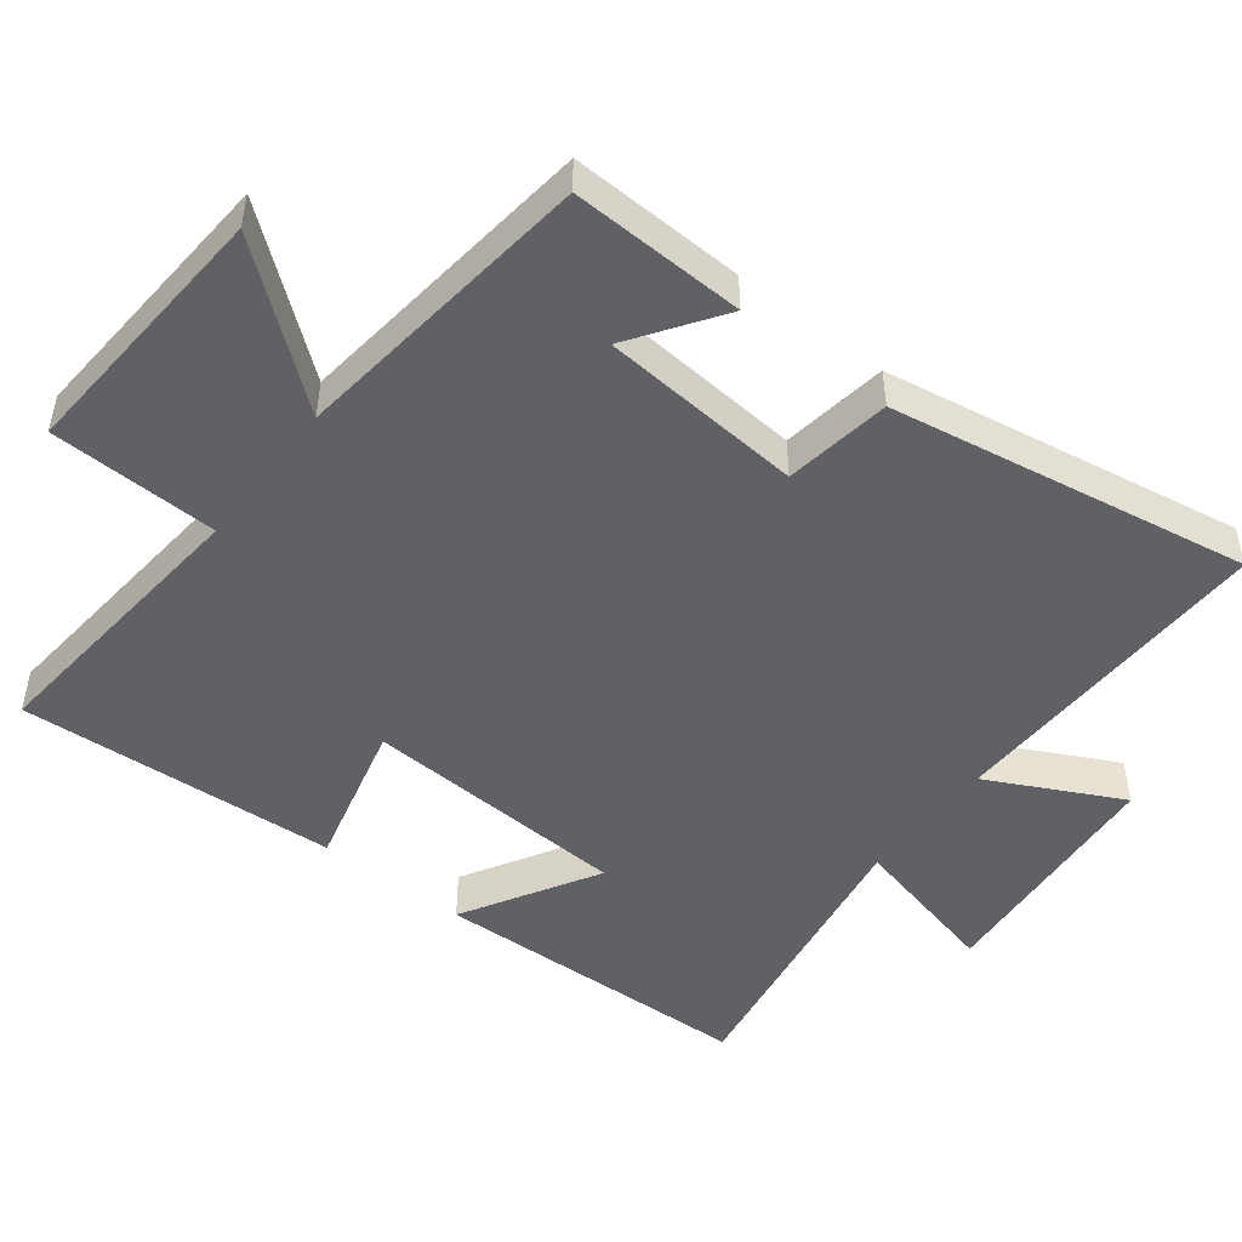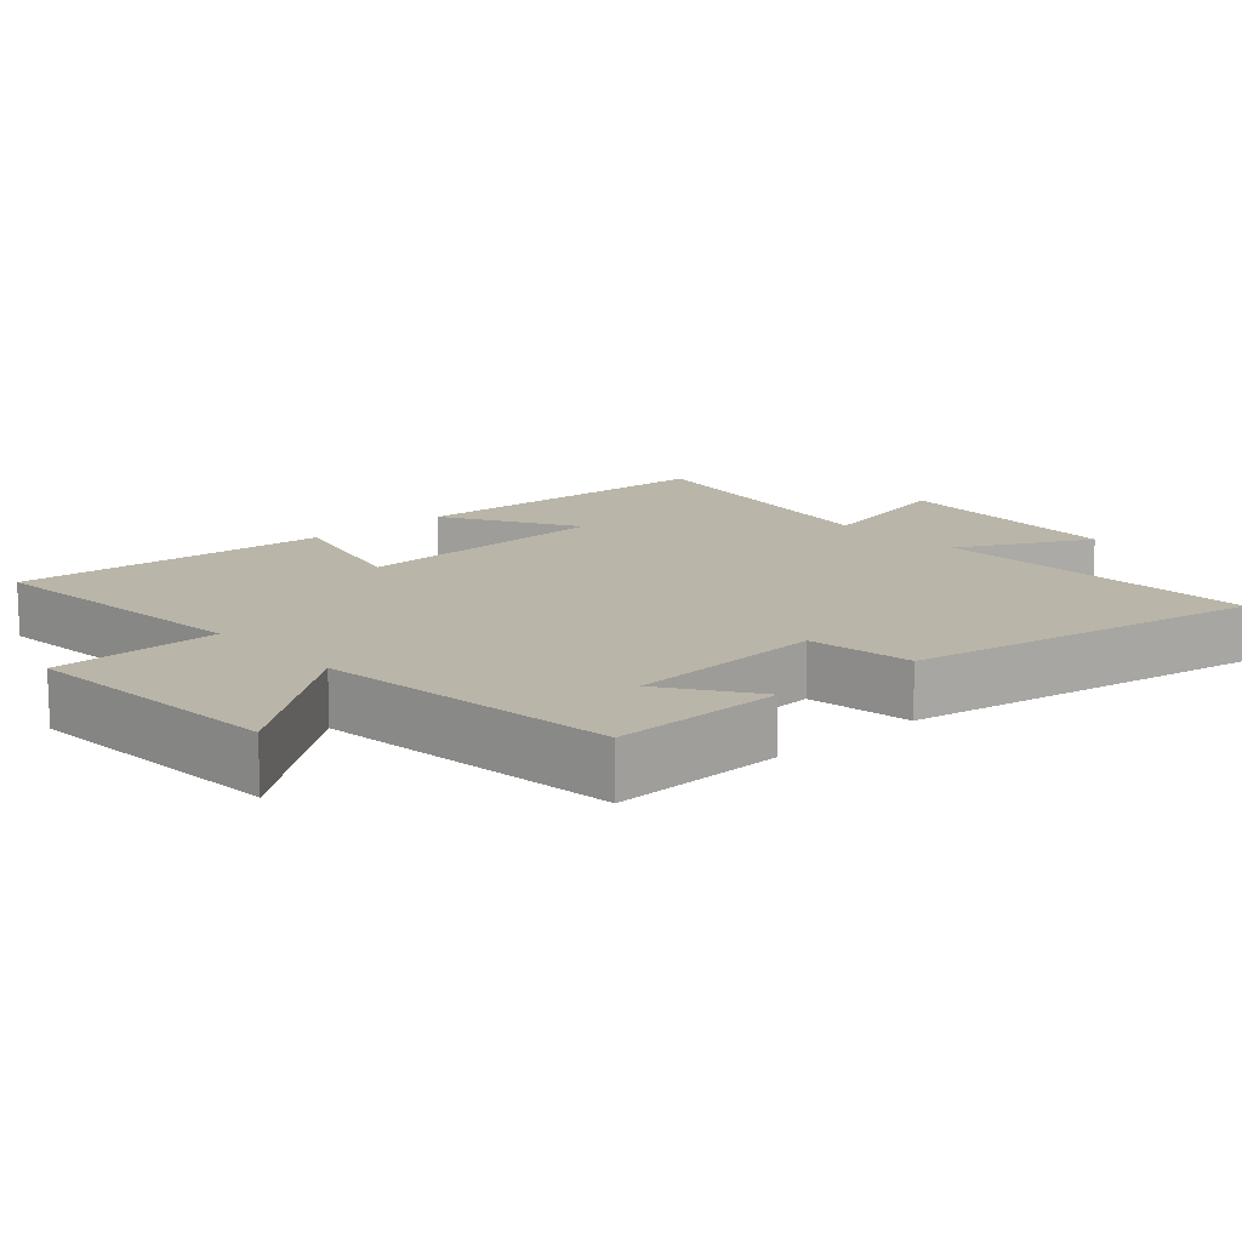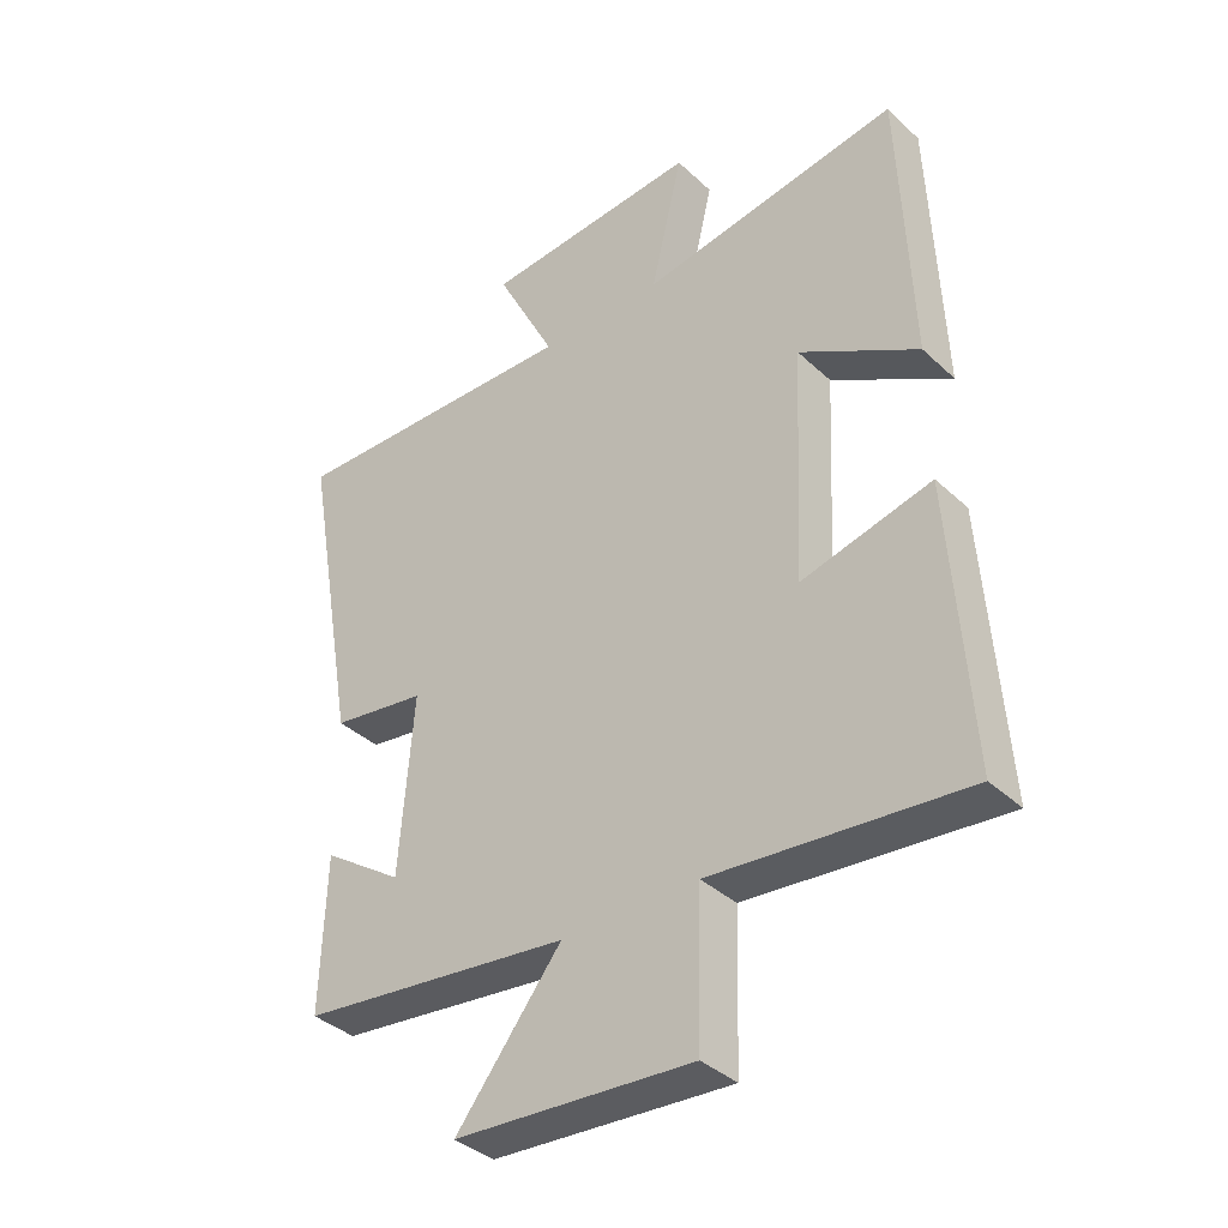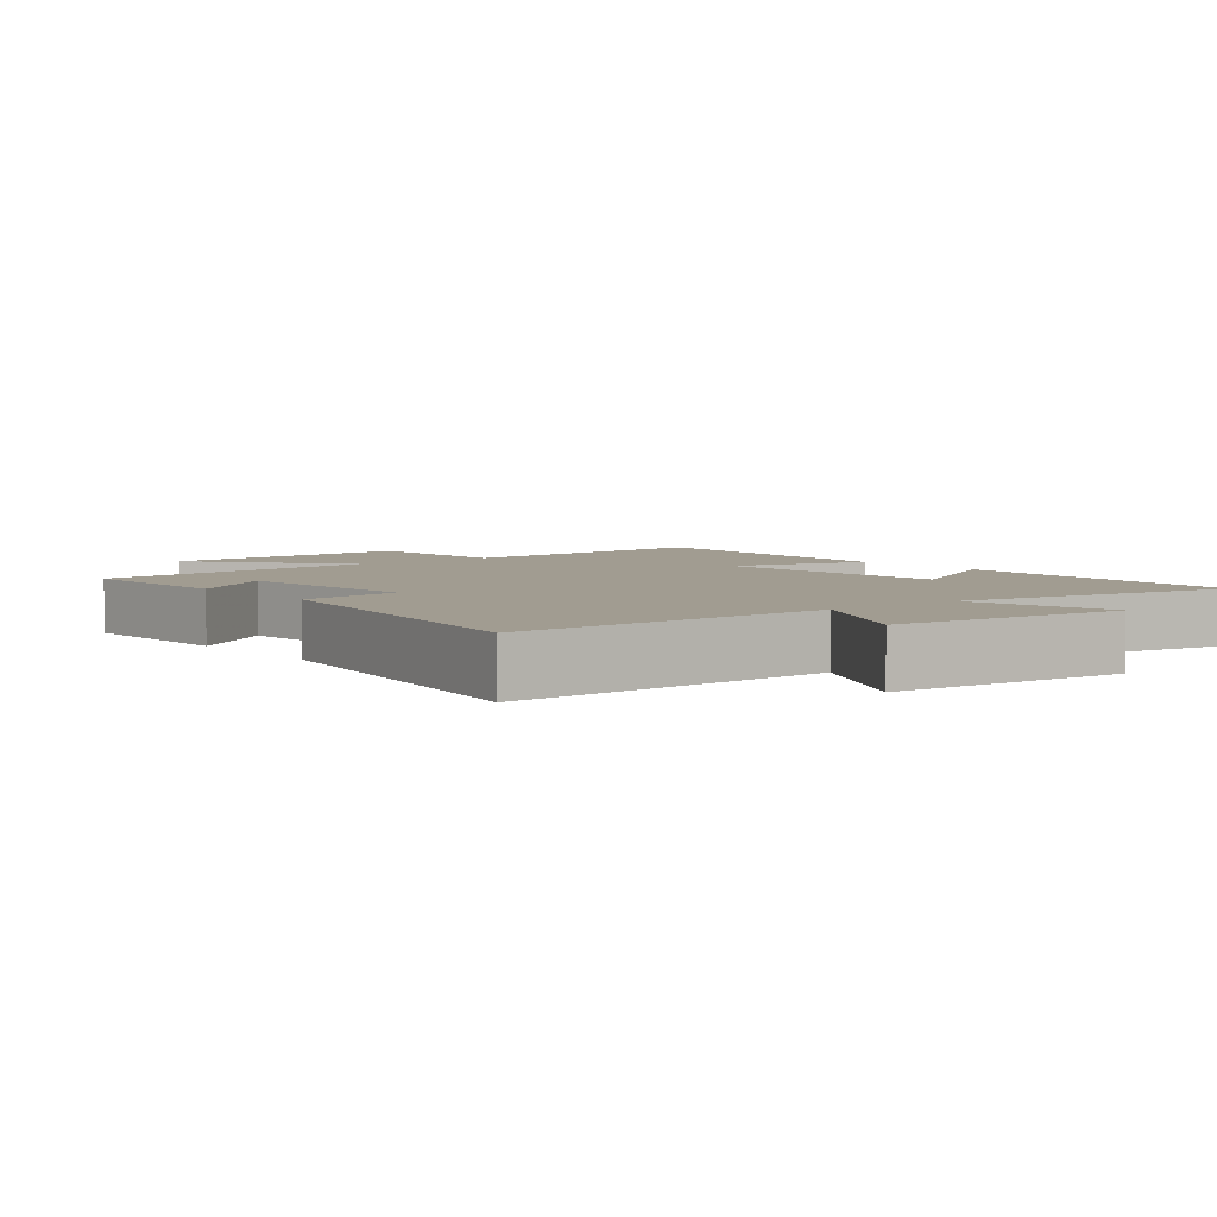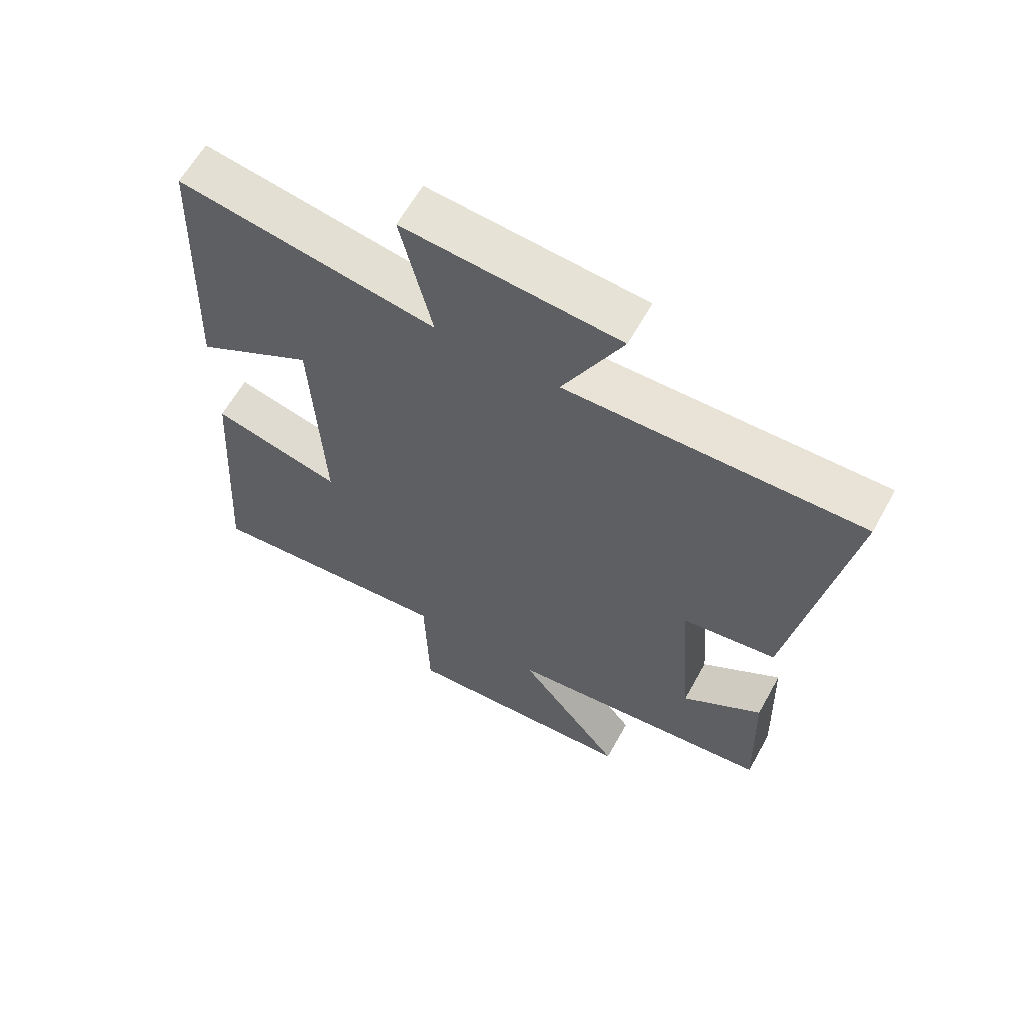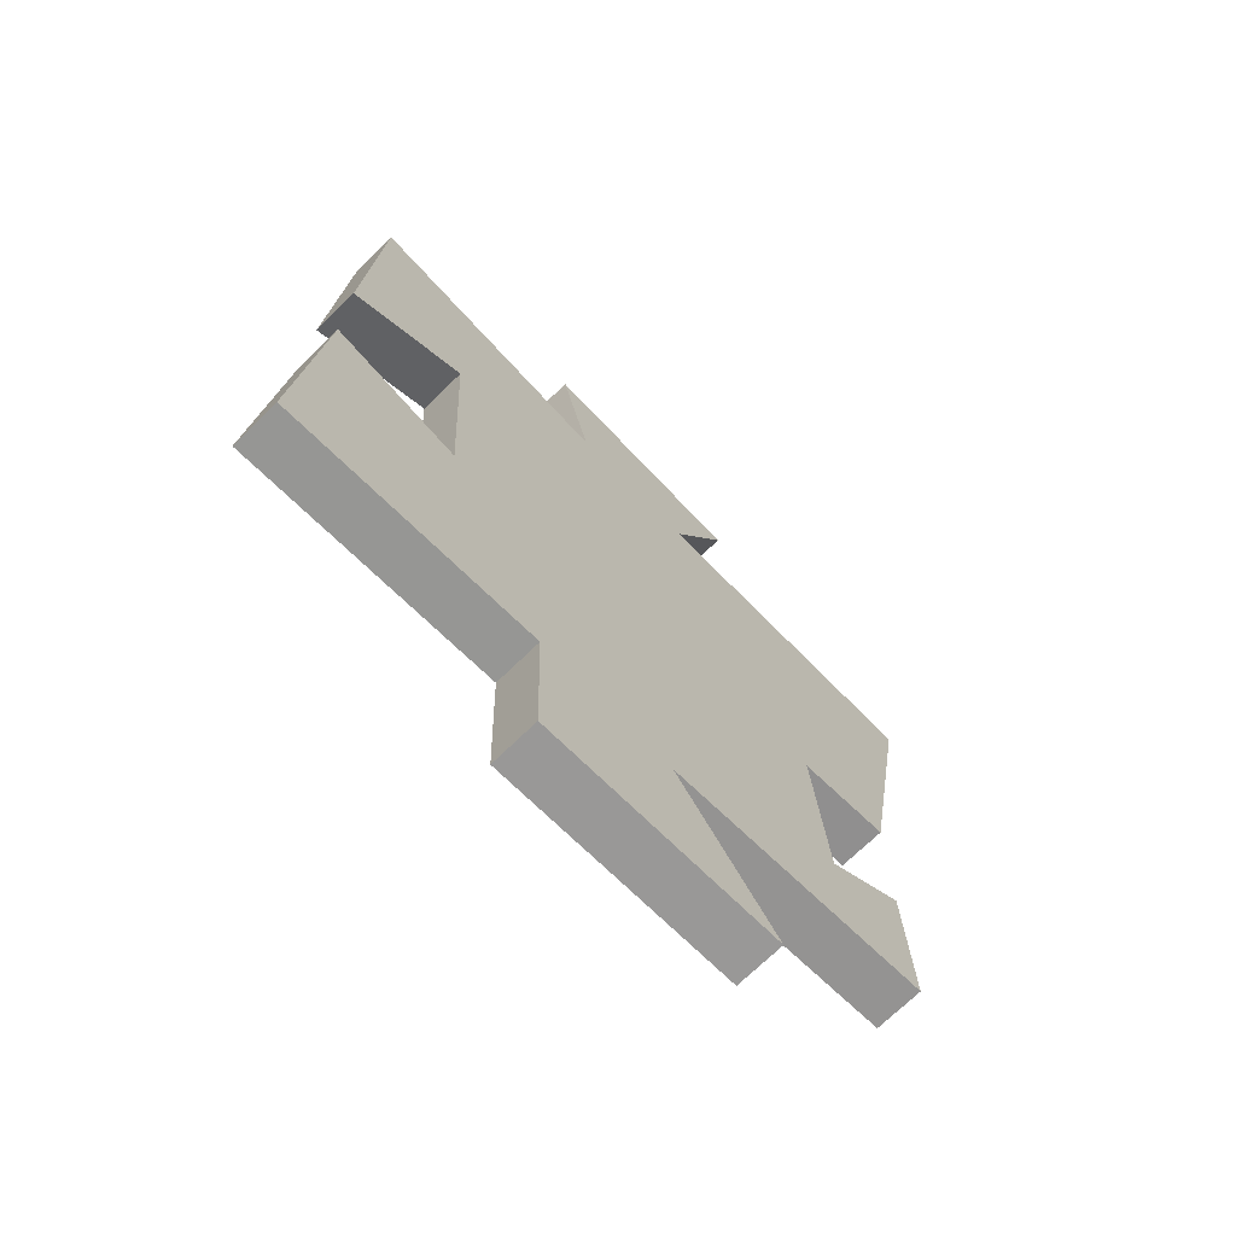
<metadata>
{"format":"obj","ext":"obj","renderer":"f3d","projection":"perspective","resolution":1024,"background":"white","views":[{"elev":-48.9,"azim":-127.9,"up":"+Y"},{"elev":13.6,"azim":-132.0,"up":"+Y"},{"elev":-37.5,"azim":40.3,"up":"+Z"},{"elev":4.5,"azim":-38.6,"up":"+Y"},{"elev":62.4,"azim":-151.0,"up":"+Z"},{"elev":-71.1,"azim":134.3,"up":"+Z"}]}
</metadata>
<code>
v -0.587 0.07 0.51
v -0.122 0.07 0.5
v -0.216 0.07 0.684
v 0.124 0.07 0.712
v 0.074 0.07 0.5
v 0.482 0.07 0.568
v 0.5 0.07 0.118
v 0.313 0.07 0.226
v 0.295 0.07 -0.144
v 0.5 0.07 -0.092
v 0.53 0.07 -0.536
v 0.132 0.07 -0.5
v 0.126 0.07 -0.734
v -0.248 0.07 -0.71
v -0.082 0.07 -0.5
v -0.508 0.07 -0.451
v -0.5 0.07 -0.208
v -0.374 0.07 -0.294
v -0.352 0.07 -0.012
v -0.5 0.07 0.01
v -0.587 0 0.51
v -0.122 0 0.5
v -0.216 0 0.684
v 0.124 0 0.712
v 0.074 0 0.5
v 0.482 0 0.568
v 0.5 0 0.118
v 0.313 0 0.226
v 0.295 0 -0.144
v 0.5 0 -0.092
v 0.53 0 -0.536
v 0.132 0 -0.5
v 0.126 0 -0.734
v -0.248 0 -0.71
v -0.082 0 -0.5
v -0.508 0 -0.451
v -0.5 0 -0.208
v -0.374 0 -0.294
v -0.352 0 -0.012
v -0.5 0 0.01
f 19 20 1 2
f 18 19 2
f 15 16 17 18
f 15 18 2
f 12 13 14 15
f 12 15 2
f 9 10 11 12
f 8 9 12 2
f 5 6 7 8
f 5 8 2 3
f 3 4 5
f 22 21 40 39
f 22 39 38
f 38 37 36 35
f 22 38 35
f 35 34 33 32
f 22 35 32
f 32 31 30 29
f 22 32 29 28
f 28 27 26 25
f 23 22 28 25
f 25 24 23
f 1 21 22 2
f 2 22 23 3
f 3 23 24 4
f 4 24 25 5
f 5 25 26 6
f 6 26 27 7
f 7 27 28 8
f 8 28 29 9
f 9 29 30 10
f 10 30 31 11
f 11 31 32 12
f 12 32 33 13
f 13 33 34 14
f 14 34 35 15
f 15 35 36 16
f 16 36 37 17
f 17 37 38 18
f 18 38 39 19
f 19 39 40 20
f 20 40 21 1

</code>
